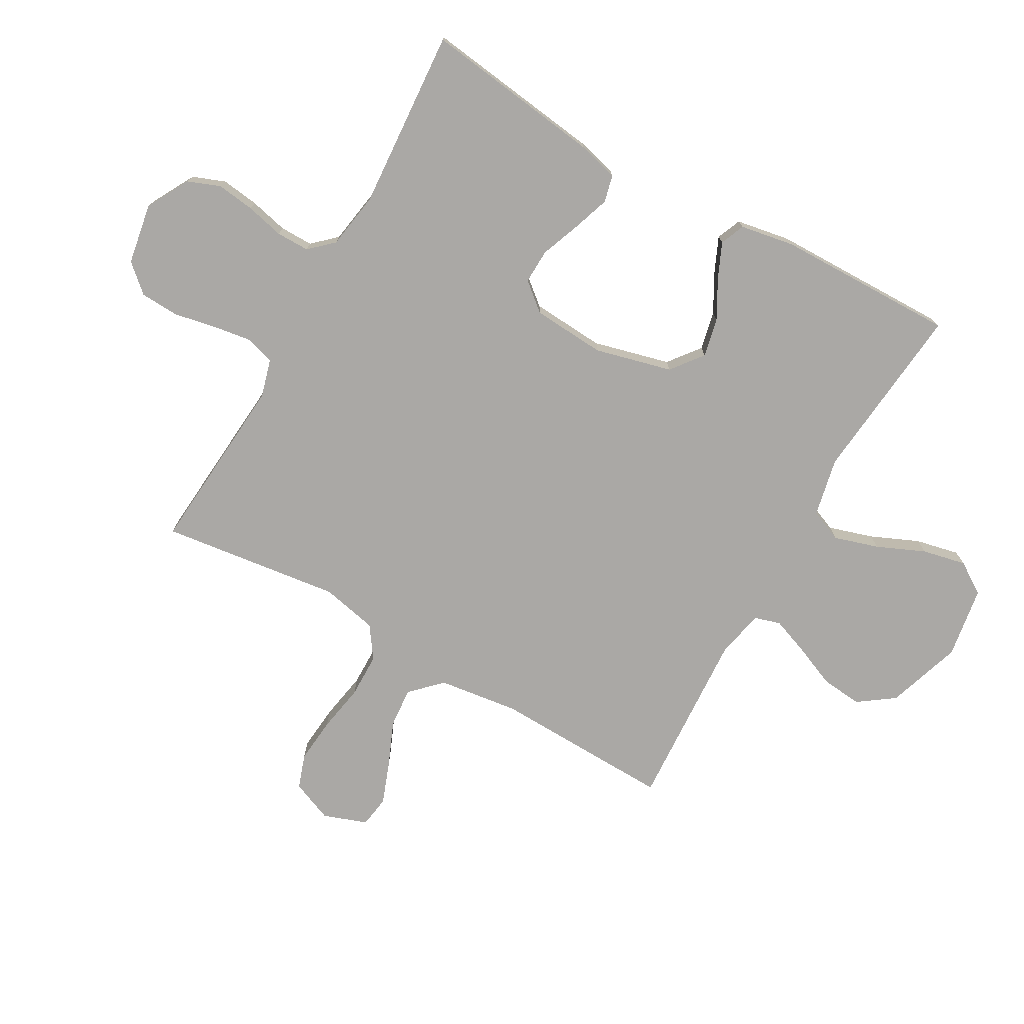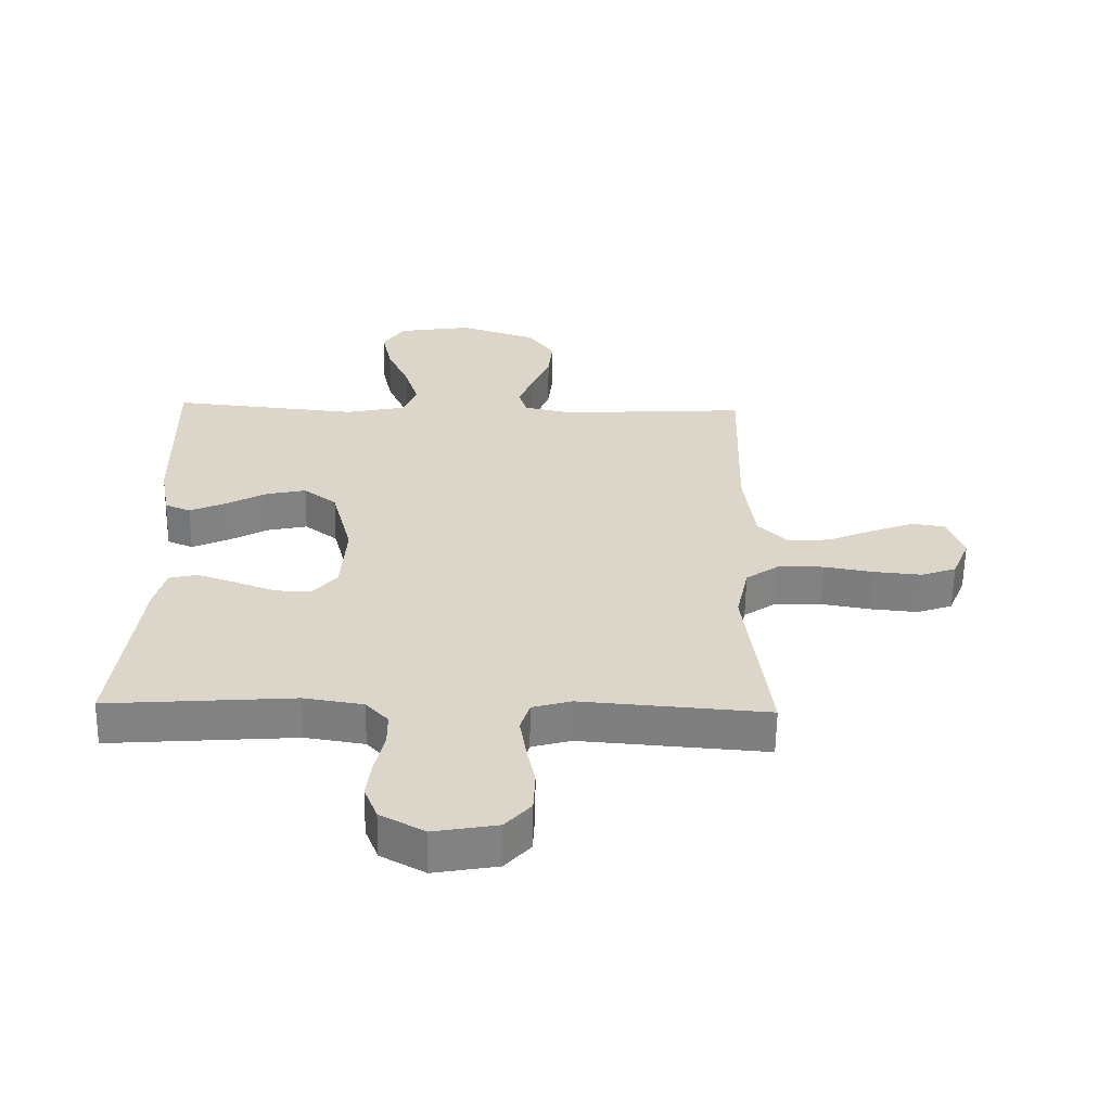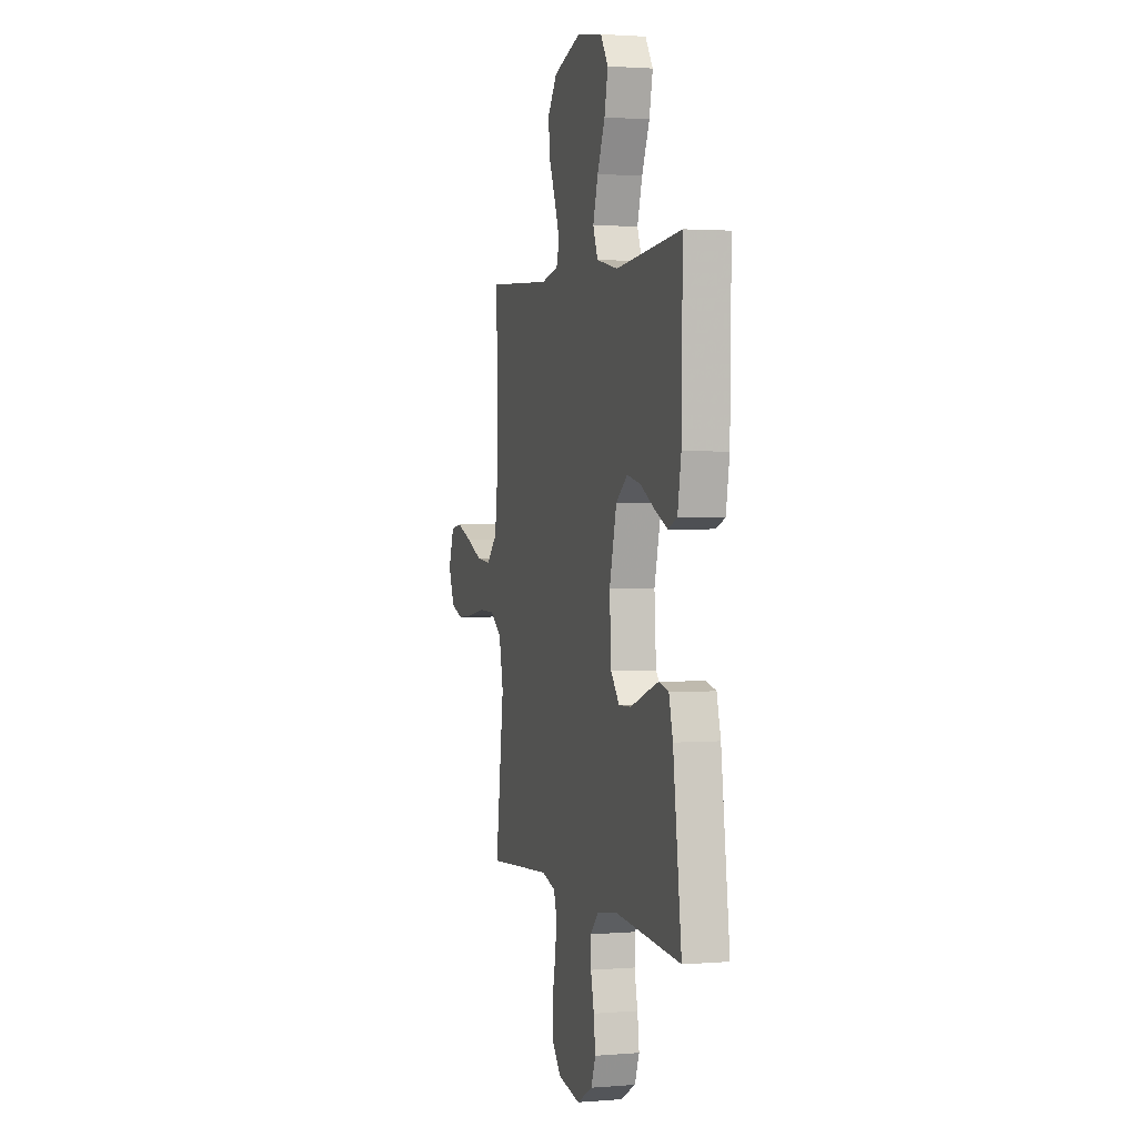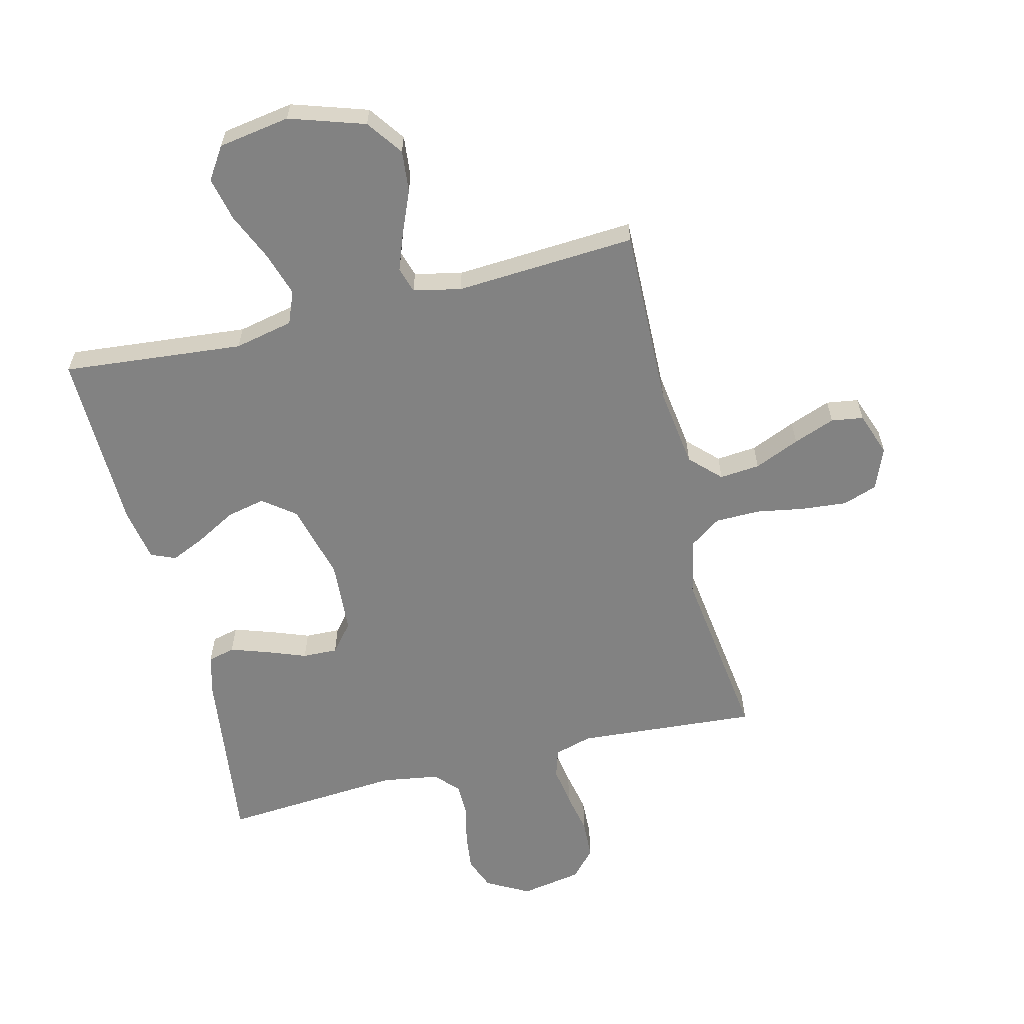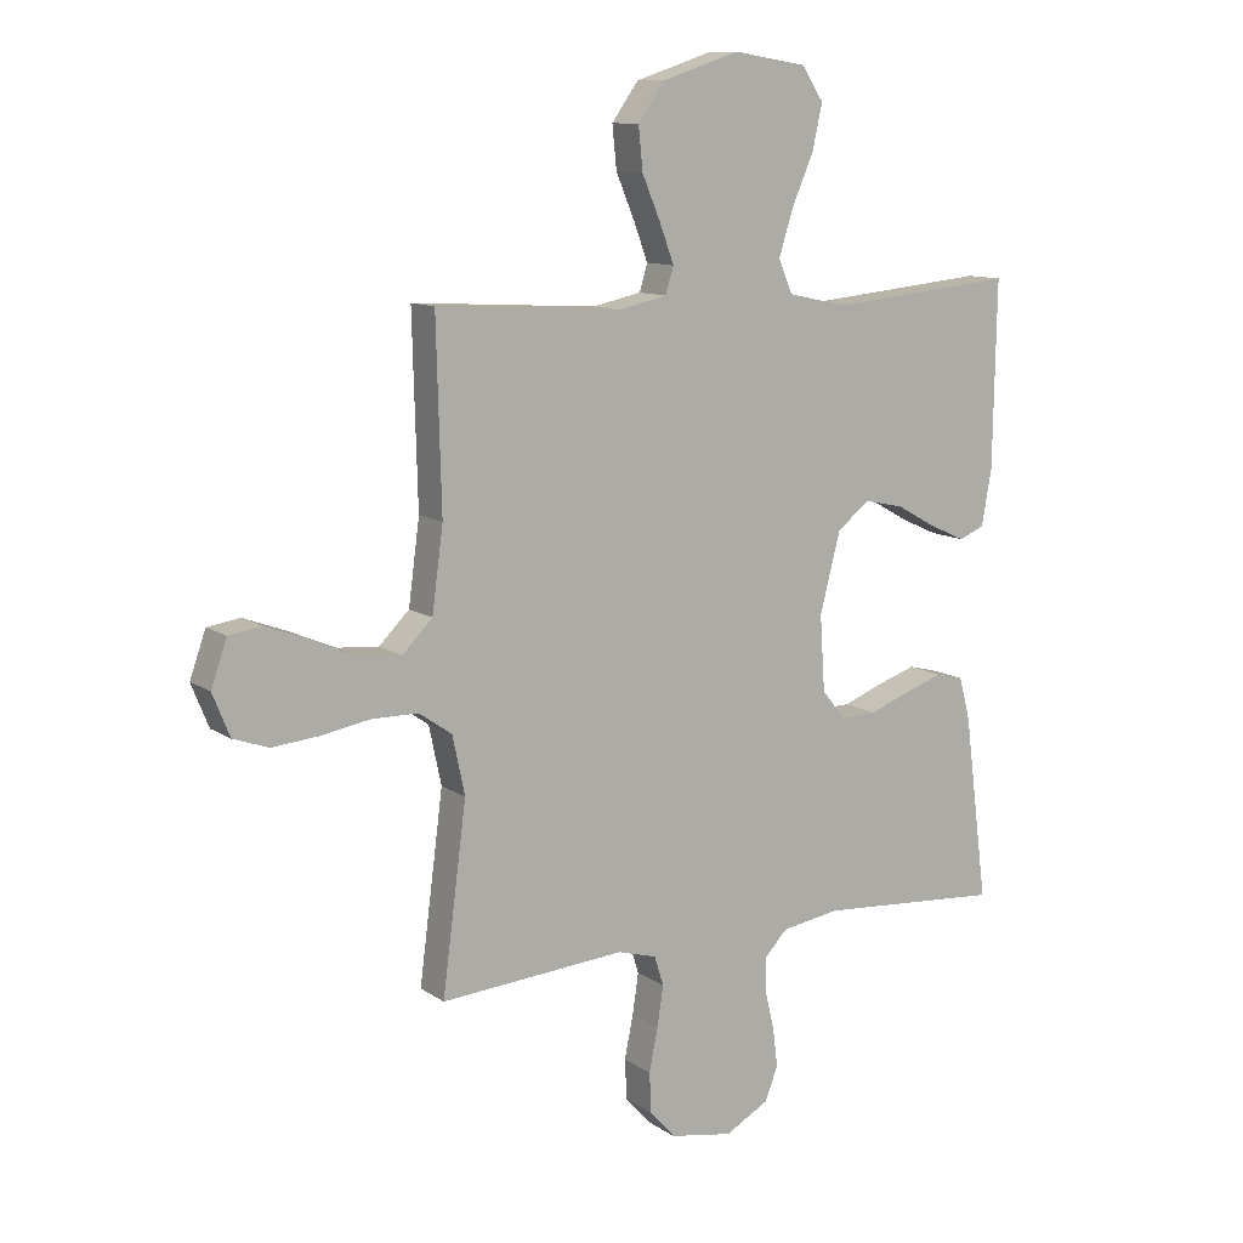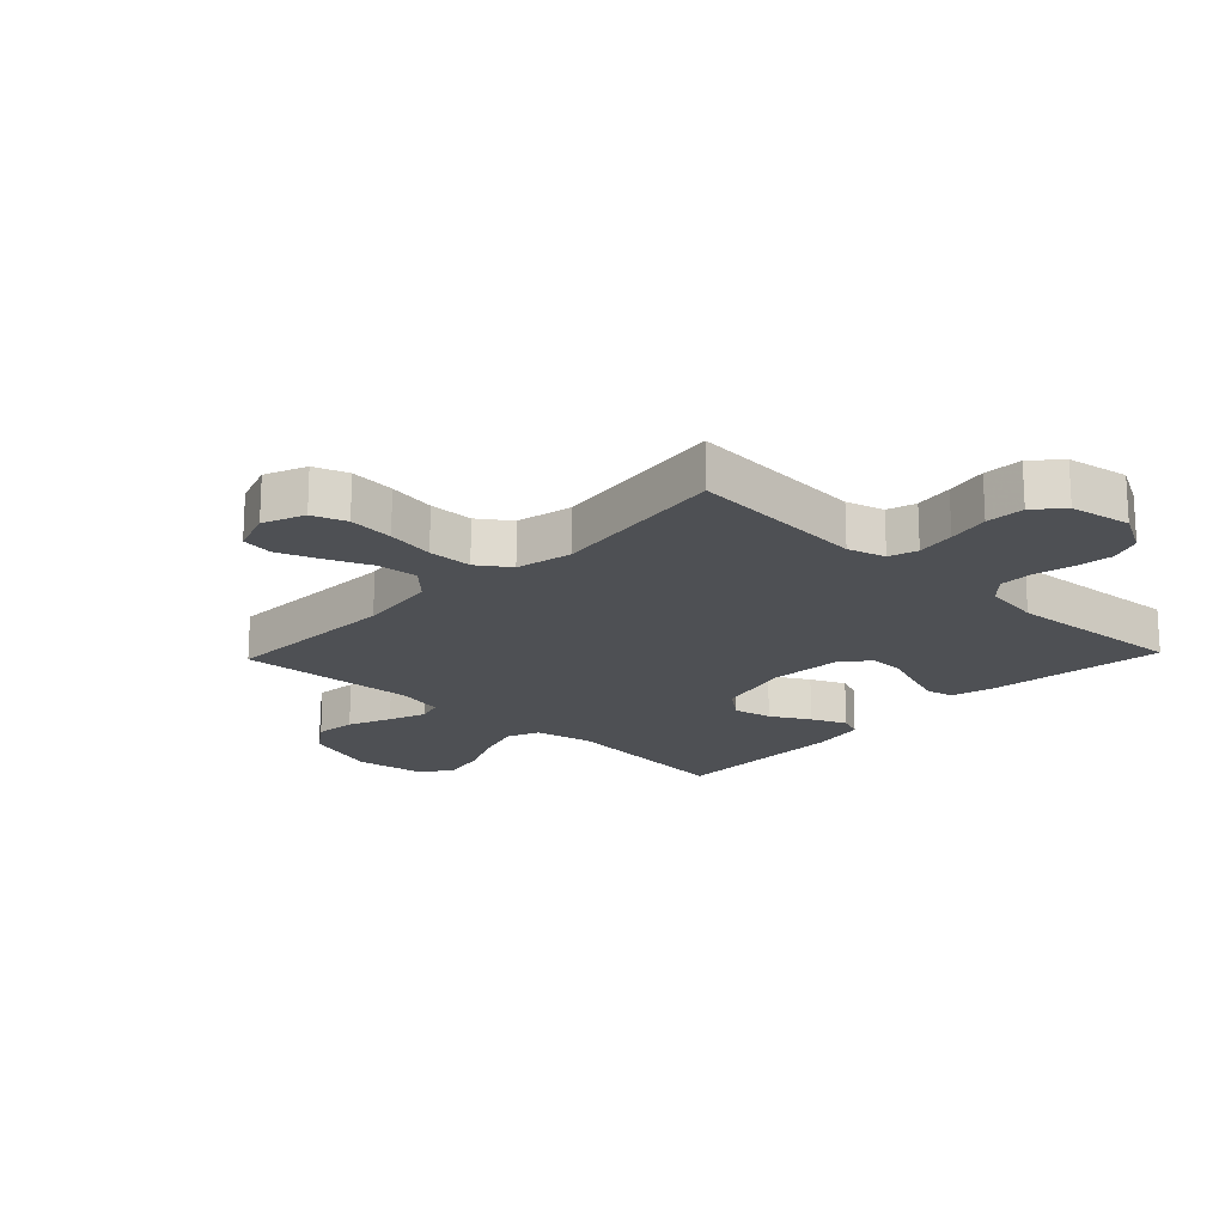
<metadata>
{"format":"obj","ext":"obj","renderer":"f3d","projection":"perspective","resolution":1024,"background":"white","views":[{"elev":-75.2,"azim":-119.6,"up":"+Y"},{"elev":-60.4,"azim":-0.9,"up":"+Z"},{"elev":1.9,"azim":-106.2,"up":"+Z"},{"elev":-60.7,"azim":14.0,"up":"+Y"},{"elev":11.1,"azim":147.7,"up":"+Z"},{"elev":-18.7,"azim":136.4,"up":"+Y"}]}
</metadata>
<code>
v -0.5 0.07 0.5
v -0.2 0.07 0.471
v -0.102 0.07 0.492
v -0.08 0.07 0.546
v -0.103 0.07 0.62
v -0.138 0.07 0.7
v -0.154 0.07 0.773
v -0.119 0.07 0.826
v 0 0.07 0.845
v 0.125 0.07 0.804
v 0.168 0.07 0.744
v 0.161 0.07 0.675
v 0.131 0.07 0.604
v 0.108 0.07 0.542
v 0.121 0.07 0.499
v 0.2 0.07 0.482
v 0.5 0.07 0.5
v 0.492 0.07 0.2
v 0.51 0.07 0.066
v 0.559 0.07 0.017
v 0.626 0.07 0.023
v 0.701 0.07 0.055
v 0.77 0.07 0.081
v 0.823 0.07 0.073
v 0.849 0.07 0
v 0.821 0.07 -0.069
v 0.764 0.07 -0.089
v 0.688 0.07 -0.082
v 0.608 0.07 -0.068
v 0.534 0.07 -0.069
v 0.481 0.07 -0.106
v 0.461 0.07 -0.2
v 0.5 0.07 -0.5
v 0.2 0.07 -0.477
v 0.137 0.07 -0.495
v 0.122 0.07 -0.543
v 0.132 0.07 -0.608
v 0.146 0.07 -0.678
v 0.143 0.07 -0.743
v 0.102 0.07 -0.789
v 0 0.07 -0.807
v -0.071 0.07 -0.768
v -0.092 0.07 -0.714
v -0.084 0.07 -0.651
v -0.069 0.07 -0.587
v -0.069 0.07 -0.532
v -0.105 0.07 -0.493
v -0.2 0.07 -0.478
v -0.5 0.07 -0.5
v -0.461 0.07 -0.2
v -0.443 0.07 -0.132
v -0.398 0.07 -0.121
v -0.336 0.07 -0.142
v -0.27 0.07 -0.167
v -0.212 0.07 -0.169
v -0.173 0.07 -0.122
v -0.165 0.07 0
v -0.198 0.07 0.128
v -0.251 0.07 0.169
v -0.315 0.07 0.155
v -0.38 0.07 0.119
v -0.438 0.07 0.093
v -0.479 0.07 0.11
v -0.495 0.07 0.2
v -0.5 0 0.5
v -0.2 0 0.471
v -0.102 0 0.492
v -0.08 0 0.546
v -0.103 0 0.62
v -0.138 0 0.7
v -0.154 0 0.773
v -0.119 0 0.826
v 0 0 0.845
v 0.125 0 0.804
v 0.168 0 0.744
v 0.161 0 0.675
v 0.131 0 0.604
v 0.108 0 0.542
v 0.121 0 0.499
v 0.2 0 0.482
v 0.5 0 0.5
v 0.492 0 0.2
v 0.51 0 0.066
v 0.559 0 0.017
v 0.626 0 0.023
v 0.701 0 0.055
v 0.77 0 0.081
v 0.823 0 0.073
v 0.849 0 0
v 0.821 0 -0.069
v 0.764 0 -0.089
v 0.688 0 -0.082
v 0.608 0 -0.068
v 0.534 0 -0.069
v 0.481 0 -0.106
v 0.461 0 -0.2
v 0.5 0 -0.5
v 0.2 0 -0.477
v 0.137 0 -0.495
v 0.122 0 -0.543
v 0.132 0 -0.608
v 0.146 0 -0.678
v 0.143 0 -0.743
v 0.102 0 -0.789
v 0 0 -0.807
v -0.071 0 -0.768
v -0.092 0 -0.714
v -0.084 0 -0.651
v -0.069 0 -0.587
v -0.069 0 -0.532
v -0.105 0 -0.493
v -0.2 0 -0.478
v -0.5 0 -0.5
v -0.461 0 -0.2
v -0.443 0 -0.132
v -0.398 0 -0.121
v -0.336 0 -0.142
v -0.27 0 -0.167
v -0.212 0 -0.169
v -0.173 0 -0.122
v -0.165 0 0
v -0.198 0 0.128
v -0.251 0 0.169
v -0.315 0 0.155
v -0.38 0 0.119
v -0.438 0 0.093
v -0.479 0 0.11
v -0.495 0 0.2
f 63 64 1 2
f 60 61 62 63
f 60 63 2 3
f 59 60 3
f 58 59 3
f 57 58 3 4
f 56 57 4
f 51 52 53 54
f 49 50 51 54
f 48 49 54 55
f 47 48 55 56
f 42 43 44 45
f 40 41 42 45
f 40 45 46
f 37 38 39 40
f 36 37 40 46
f 35 36 46 47
f 32 33 34
f 31 32 34 35
f 26 27 28 29
f 24 25 26 29
f 24 29 30
f 21 22 23 24
f 21 24 30
f 20 21 30 31
f 16 17 18
f 15 16 18 19
f 10 11 12 13
f 10 13 14
f 9 10 14
f 8 9 14 15
f 5 6 7 8
f 4 5 8 15
f 19 20 31 35
f 19 35 47 56
f 4 15 19 56
f 66 65 128 127
f 127 126 125 124
f 67 66 127 124
f 67 124 123
f 67 123 122
f 68 67 122 121
f 68 121 120
f 118 117 116 115
f 118 115 114 113
f 119 118 113 112
f 120 119 112 111
f 109 108 107 106
f 109 106 105 104
f 110 109 104
f 104 103 102 101
f 110 104 101 100
f 111 110 100 99
f 98 97 96
f 99 98 96 95
f 93 92 91 90
f 93 90 89 88
f 94 93 88
f 88 87 86 85
f 94 88 85
f 95 94 85 84
f 82 81 80
f 83 82 80 79
f 77 76 75 74
f 78 77 74
f 78 74 73
f 79 78 73 72
f 72 71 70 69
f 79 72 69 68
f 99 95 84 83
f 120 111 99 83
f 120 83 79 68
f 1 65 66 2
f 2 66 67 3
f 3 67 68 4
f 4 68 69 5
f 5 69 70 6
f 6 70 71 7
f 7 71 72 8
f 8 72 73 9
f 9 73 74 10
f 10 74 75 11
f 11 75 76 12
f 12 76 77 13
f 13 77 78 14
f 14 78 79 15
f 15 79 80 16
f 16 80 81 17
f 17 81 82 18
f 18 82 83 19
f 19 83 84 20
f 20 84 85 21
f 21 85 86 22
f 22 86 87 23
f 23 87 88 24
f 24 88 89 25
f 25 89 90 26
f 26 90 91 27
f 27 91 92 28
f 28 92 93 29
f 29 93 94 30
f 30 94 95 31
f 31 95 96 32
f 32 96 97 33
f 33 97 98 34
f 34 98 99 35
f 35 99 100 36
f 36 100 101 37
f 37 101 102 38
f 38 102 103 39
f 39 103 104 40
f 40 104 105 41
f 41 105 106 42
f 42 106 107 43
f 43 107 108 44
f 44 108 109 45
f 45 109 110 46
f 46 110 111 47
f 47 111 112 48
f 48 112 113 49
f 49 113 114 50
f 50 114 115 51
f 51 115 116 52
f 52 116 117 53
f 53 117 118 54
f 54 118 119 55
f 55 119 120 56
f 56 120 121 57
f 57 121 122 58
f 58 122 123 59
f 59 123 124 60
f 60 124 125 61
f 61 125 126 62
f 62 126 127 63
f 63 127 128 64
f 64 128 65 1

</code>
